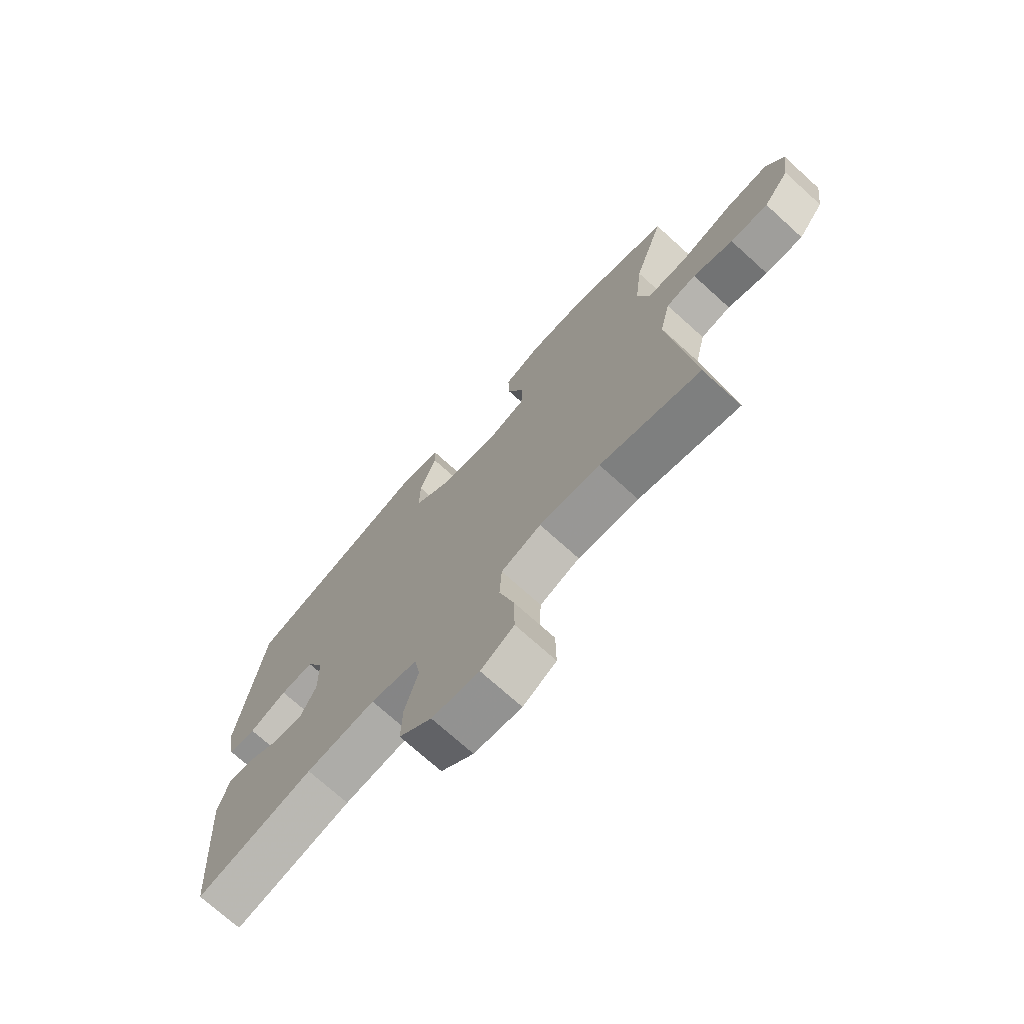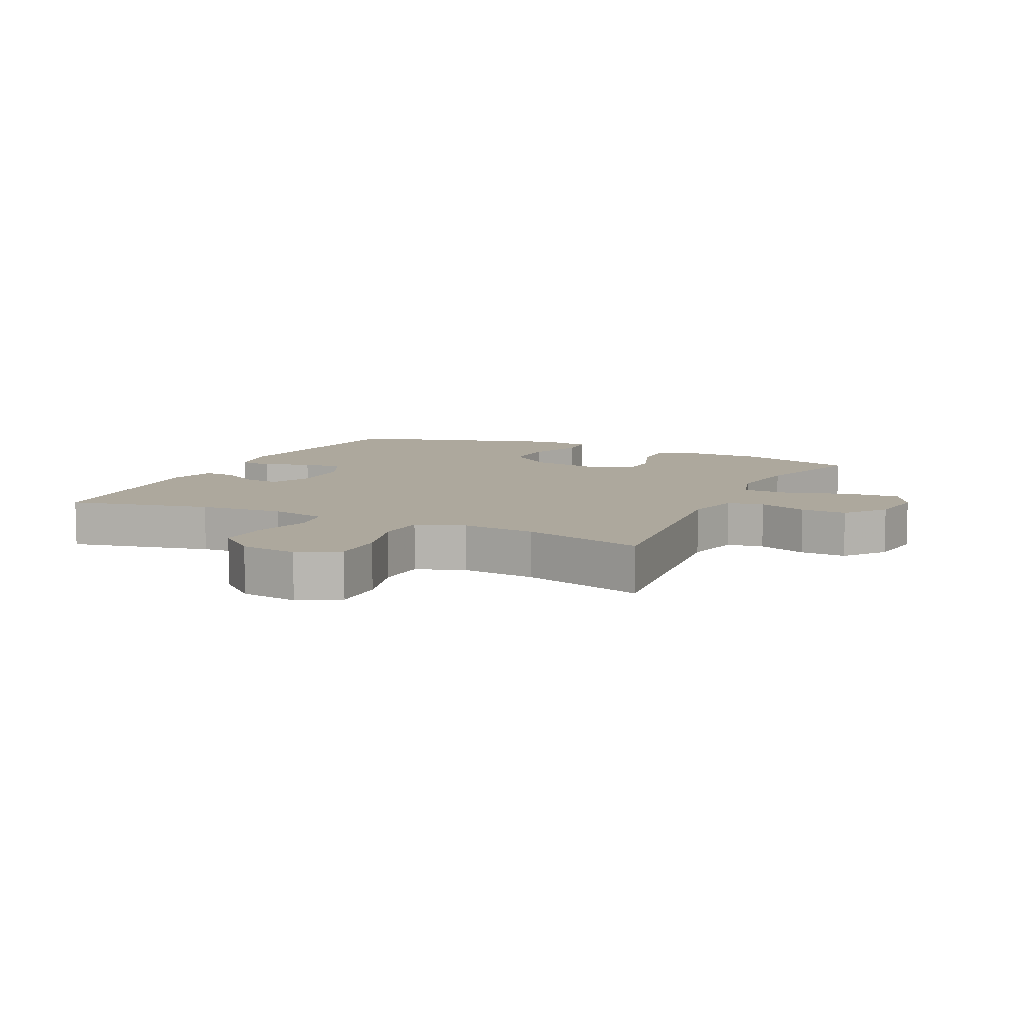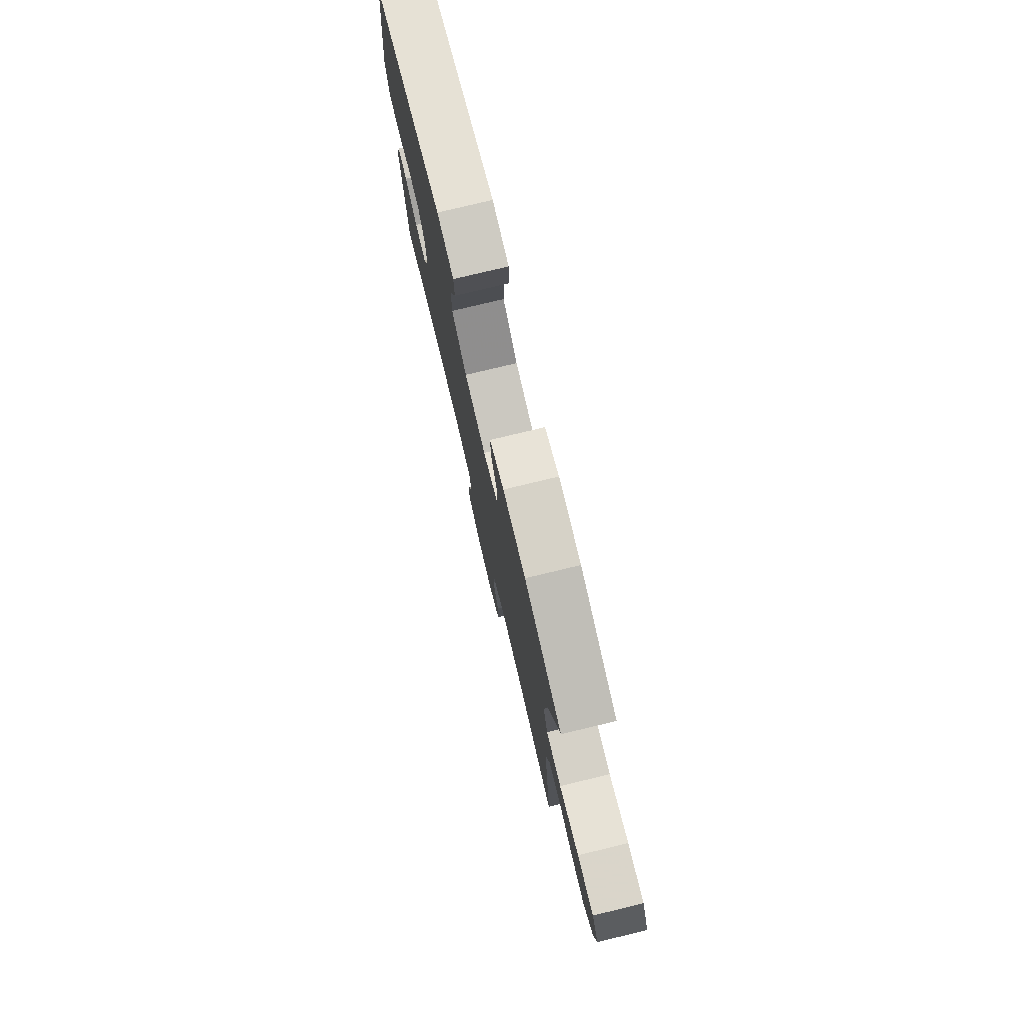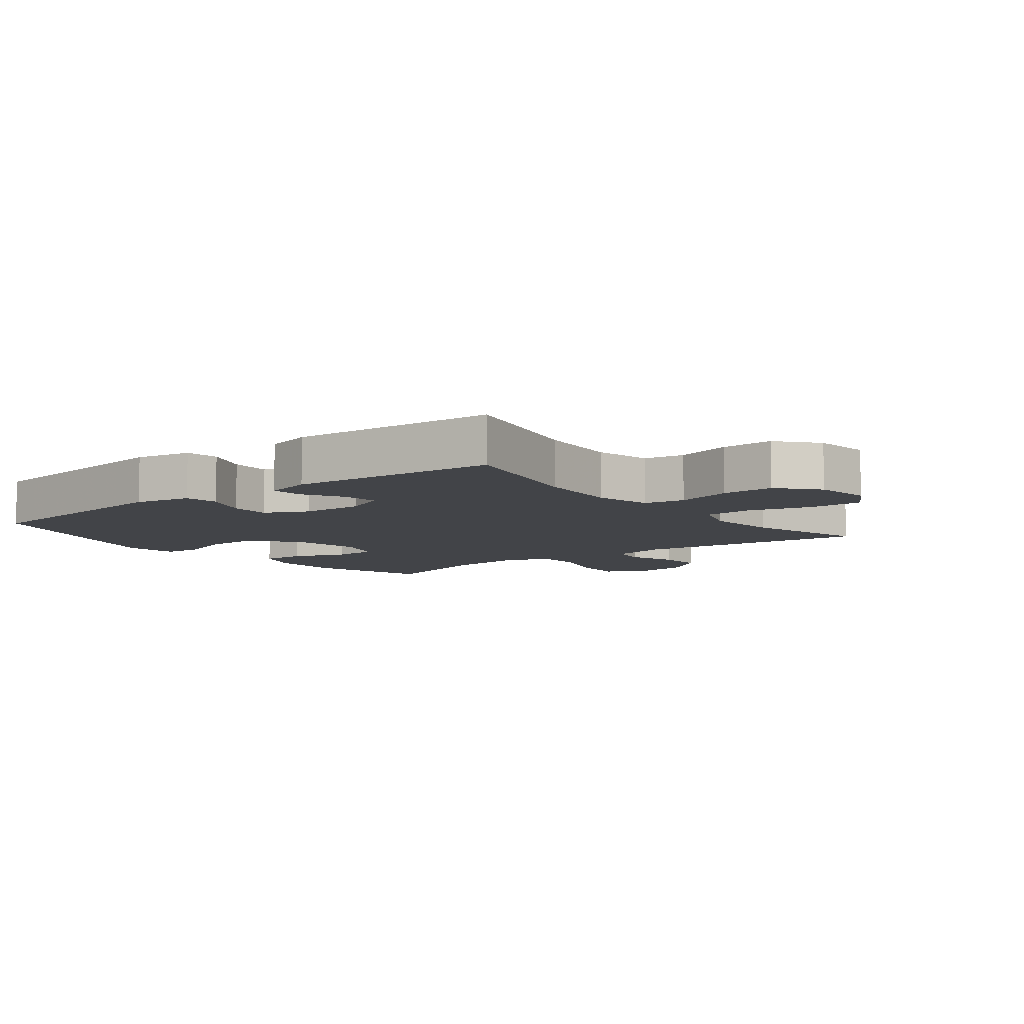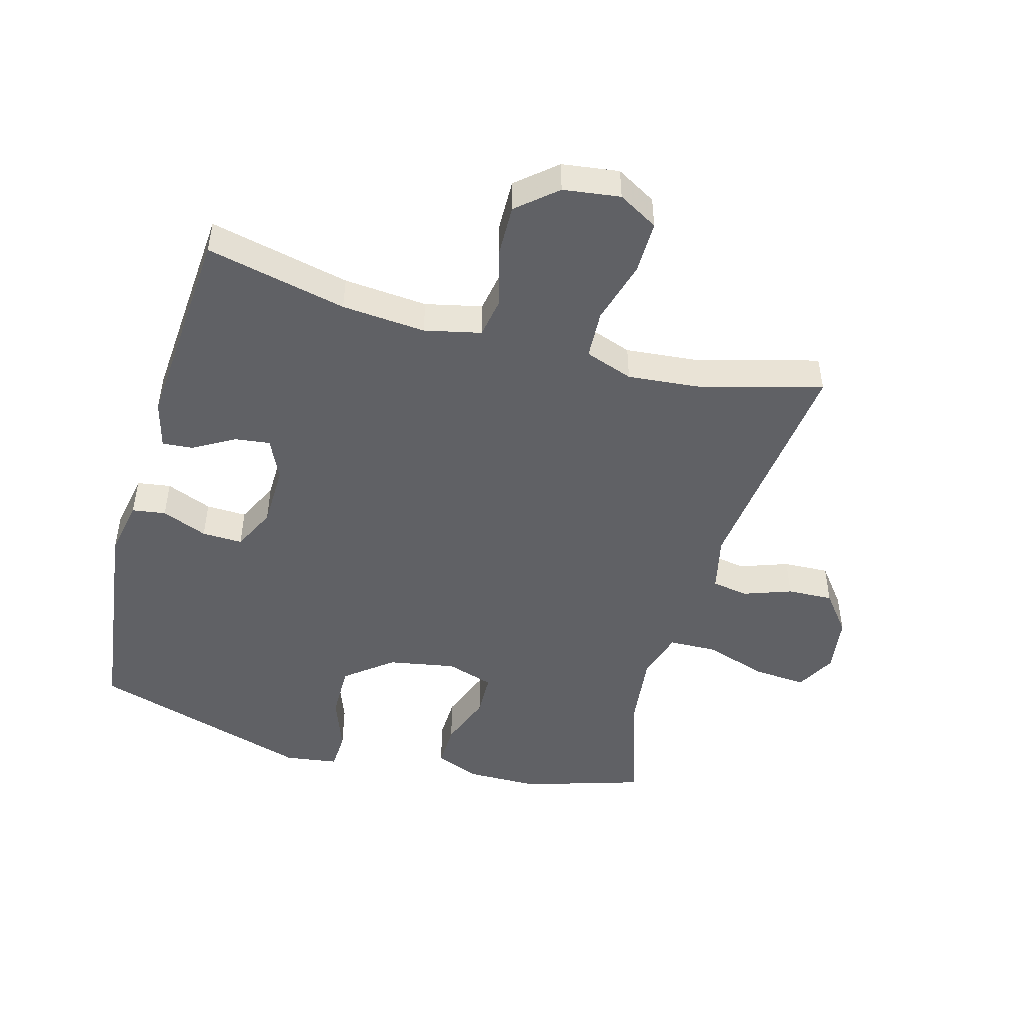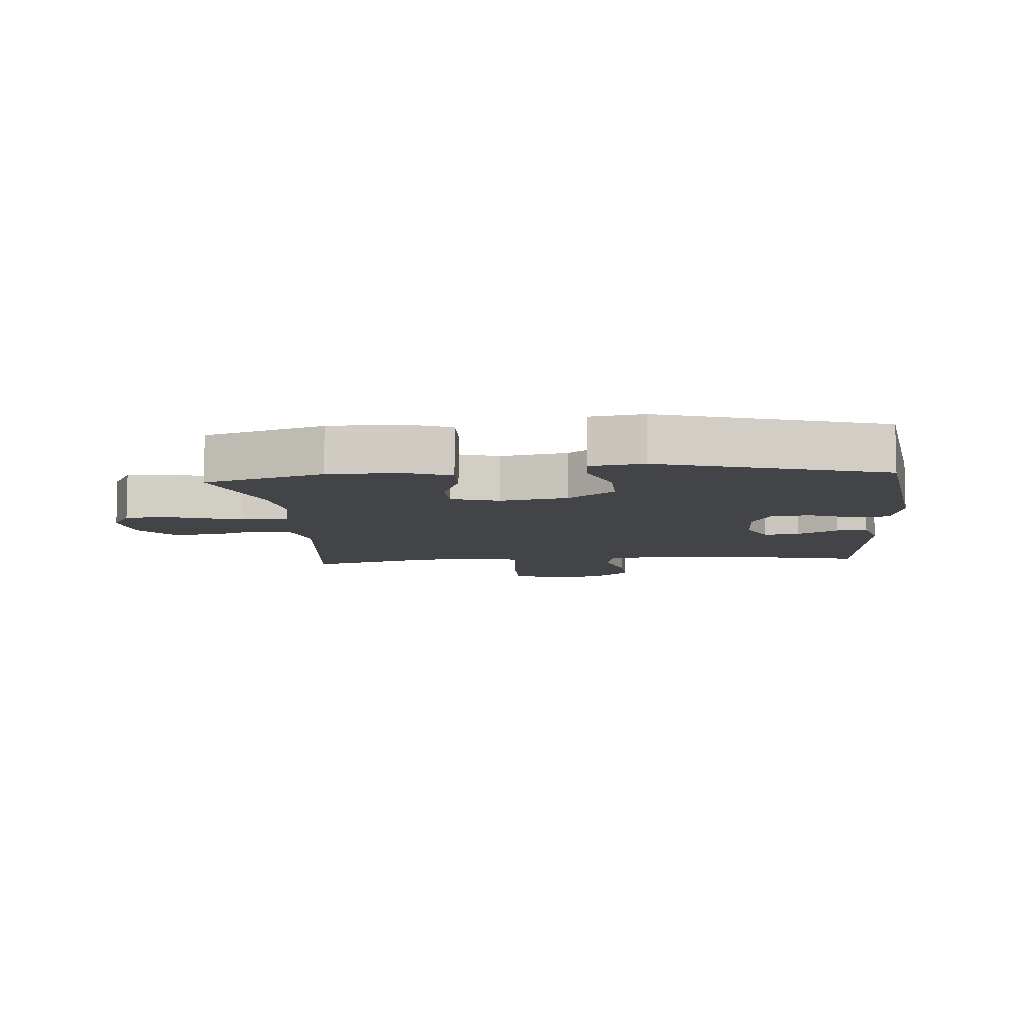
<metadata>
{"format":"obj","ext":"obj","renderer":"f3d","projection":"perspective","resolution":1024,"background":"white","views":[{"elev":-72.8,"azim":-132.1,"up":"+Z"},{"elev":8.7,"azim":-154.4,"up":"+Y"},{"elev":78.1,"azim":-103.5,"up":"+Z"},{"elev":-7.8,"azim":128.0,"up":"+Y"},{"elev":-48.1,"azim":164.5,"up":"+Y"},{"elev":-8.3,"azim":5.0,"up":"+Y"}]}
</metadata>
<code>
v 0.5 0.07 0.5
v 0.546 0.07 0.15
v 0.529 0.07 0.061
v 0.476 0.07 0.053
v 0.404 0.07 0.082
v 0.34 0.07 0.084
v 0.307 0.07 0.016
v 0.305 0.07 -0.082
v 0.335 0.07 -0.147
v 0.391 0.07 -0.14
v 0.455 0.07 -0.103
v 0.504 0.07 -0.099
v 0.524 0.07 -0.174
v 0.5 0.07 -0.5
v 0.278 0.07 -0.45
v 0.146 0.07 -0.439
v 0.057 0.07 -0.459
v 0.046 0.07 -0.523
v 0.071 0.07 -0.612
v 0.073 0.07 -0.695
v 0.011 0.07 -0.748
v -0.079 0.07 -0.76
v -0.142 0.07 -0.724
v -0.141 0.07 -0.64
v -0.113 0.07 -0.541
v -0.117 0.07 -0.464
v -0.193 0.07 -0.437
v -0.309 0.07 -0.448
v -0.5 0.07 -0.5
v -0.457 0.07 -0.128
v -0.477 0.07 -0.04
v -0.534 0.07 -0.03
v -0.61 0.07 -0.057
v -0.682 0.07 -0.06
v -0.731 0.07 0.003
v -0.743 0.07 0.093
v -0.709 0.07 0.155
v -0.626 0.07 0.149
v -0.527 0.07 0.117
v -0.451 0.07 0.119
v -0.428 0.07 0.197
v -0.442 0.07 0.319
v -0.5 0.07 0.5
v -0.312 0.07 0.558
v -0.199 0.07 0.559
v -0.128 0.07 0.531
v -0.13 0.07 0.462
v -0.162 0.07 0.377
v -0.16 0.07 0.308
v -0.085 0.07 0.284
v 0.021 0.07 0.303
v 0.095 0.07 0.361
v 0.094 0.07 0.447
v 0.062 0.07 0.535
v 0.065 0.07 0.595
v 0.149 0.07 0.607
v 0.5 0 0.5
v 0.546 0 0.15
v 0.529 0 0.061
v 0.476 0 0.053
v 0.404 0 0.082
v 0.34 0 0.084
v 0.307 0 0.016
v 0.305 0 -0.082
v 0.335 0 -0.147
v 0.391 0 -0.14
v 0.455 0 -0.103
v 0.504 0 -0.099
v 0.524 0 -0.174
v 0.5 0 -0.5
v 0.278 0 -0.45
v 0.146 0 -0.439
v 0.057 0 -0.459
v 0.046 0 -0.523
v 0.071 0 -0.612
v 0.073 0 -0.695
v 0.011 0 -0.748
v -0.079 0 -0.76
v -0.142 0 -0.724
v -0.141 0 -0.64
v -0.113 0 -0.541
v -0.117 0 -0.464
v -0.193 0 -0.437
v -0.309 0 -0.448
v -0.5 0 -0.5
v -0.457 0 -0.128
v -0.477 0 -0.04
v -0.534 0 -0.03
v -0.61 0 -0.057
v -0.682 0 -0.06
v -0.731 0 0.003
v -0.743 0 0.093
v -0.709 0 0.155
v -0.626 0 0.149
v -0.527 0 0.117
v -0.451 0 0.119
v -0.428 0 0.197
v -0.442 0 0.319
v -0.5 0 0.5
v -0.312 0 0.558
v -0.199 0 0.559
v -0.128 0 0.531
v -0.13 0 0.462
v -0.162 0 0.377
v -0.16 0 0.308
v -0.085 0 0.284
v 0.021 0 0.303
v 0.095 0 0.361
v 0.094 0 0.447
v 0.062 0 0.535
v 0.065 0 0.595
v 0.149 0 0.607
f 53 54 55 56
f 52 53 56 1
f 51 52 1 2
f 50 51 2 3
f 49 50 3
f 45 46 47 48
f 45 48 49
f 42 43 44 45
f 41 42 45 49
f 40 41 49
f 36 37 38 39
f 36 39 40
f 35 36 40
f 32 33 34 35
f 32 35 40
f 31 32 40 49
f 28 29 30
f 27 28 30 31
f 26 27 31 49
f 22 23 24 25
f 22 25 26
f 18 19 20 21
f 18 21 22 26
f 12 13 14 15
f 10 11 12 15
f 9 10 15 16
f 8 9 16 17
f 3 4 5
f 49 3 5
f 49 5 6
f 17 18 26 49
f 7 8 17 49
f 6 7 49
f 112 111 110 109
f 57 112 109 108
f 58 57 108 107
f 59 58 107 106
f 59 106 105
f 104 103 102 101
f 105 104 101
f 101 100 99 98
f 105 101 98 97
f 105 97 96
f 95 94 93 92
f 96 95 92
f 96 92 91
f 91 90 89 88
f 96 91 88
f 105 96 88 87
f 86 85 84
f 87 86 84 83
f 105 87 83 82
f 81 80 79 78
f 82 81 78
f 77 76 75 74
f 82 78 77 74
f 71 70 69 68
f 71 68 67 66
f 72 71 66 65
f 73 72 65 64
f 61 60 59
f 61 59 105
f 62 61 105
f 105 82 74 73
f 105 73 64 63
f 105 63 62
f 1 57 58 2
f 2 58 59 3
f 3 59 60 4
f 4 60 61 5
f 5 61 62 6
f 6 62 63 7
f 7 63 64 8
f 8 64 65 9
f 9 65 66 10
f 10 66 67 11
f 11 67 68 12
f 12 68 69 13
f 13 69 70 14
f 14 70 71 15
f 15 71 72 16
f 16 72 73 17
f 17 73 74 18
f 18 74 75 19
f 19 75 76 20
f 20 76 77 21
f 21 77 78 22
f 22 78 79 23
f 23 79 80 24
f 24 80 81 25
f 25 81 82 26
f 26 82 83 27
f 27 83 84 28
f 28 84 85 29
f 29 85 86 30
f 30 86 87 31
f 31 87 88 32
f 32 88 89 33
f 33 89 90 34
f 34 90 91 35
f 35 91 92 36
f 36 92 93 37
f 37 93 94 38
f 38 94 95 39
f 39 95 96 40
f 40 96 97 41
f 41 97 98 42
f 42 98 99 43
f 43 99 100 44
f 44 100 101 45
f 45 101 102 46
f 46 102 103 47
f 47 103 104 48
f 48 104 105 49
f 49 105 106 50
f 50 106 107 51
f 51 107 108 52
f 52 108 109 53
f 53 109 110 54
f 54 110 111 55
f 55 111 112 56
f 56 112 57 1

</code>
